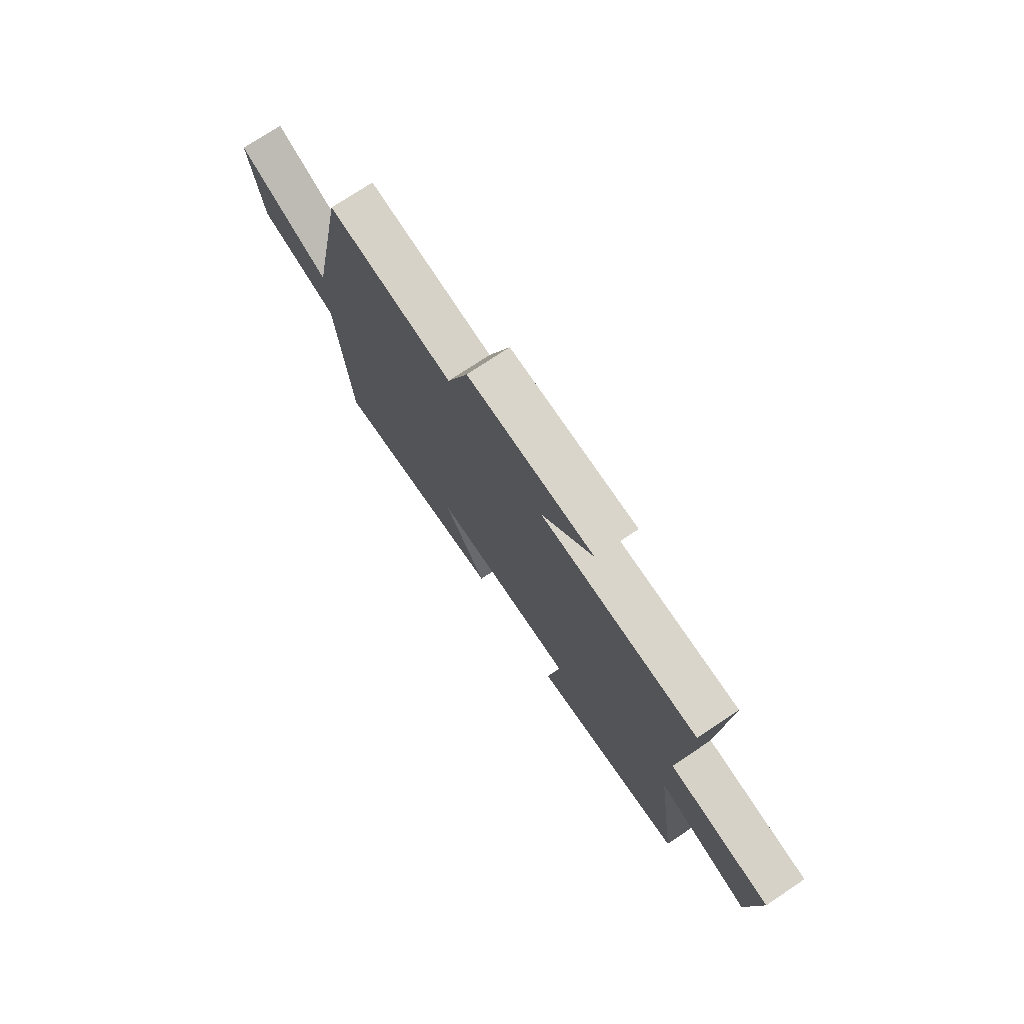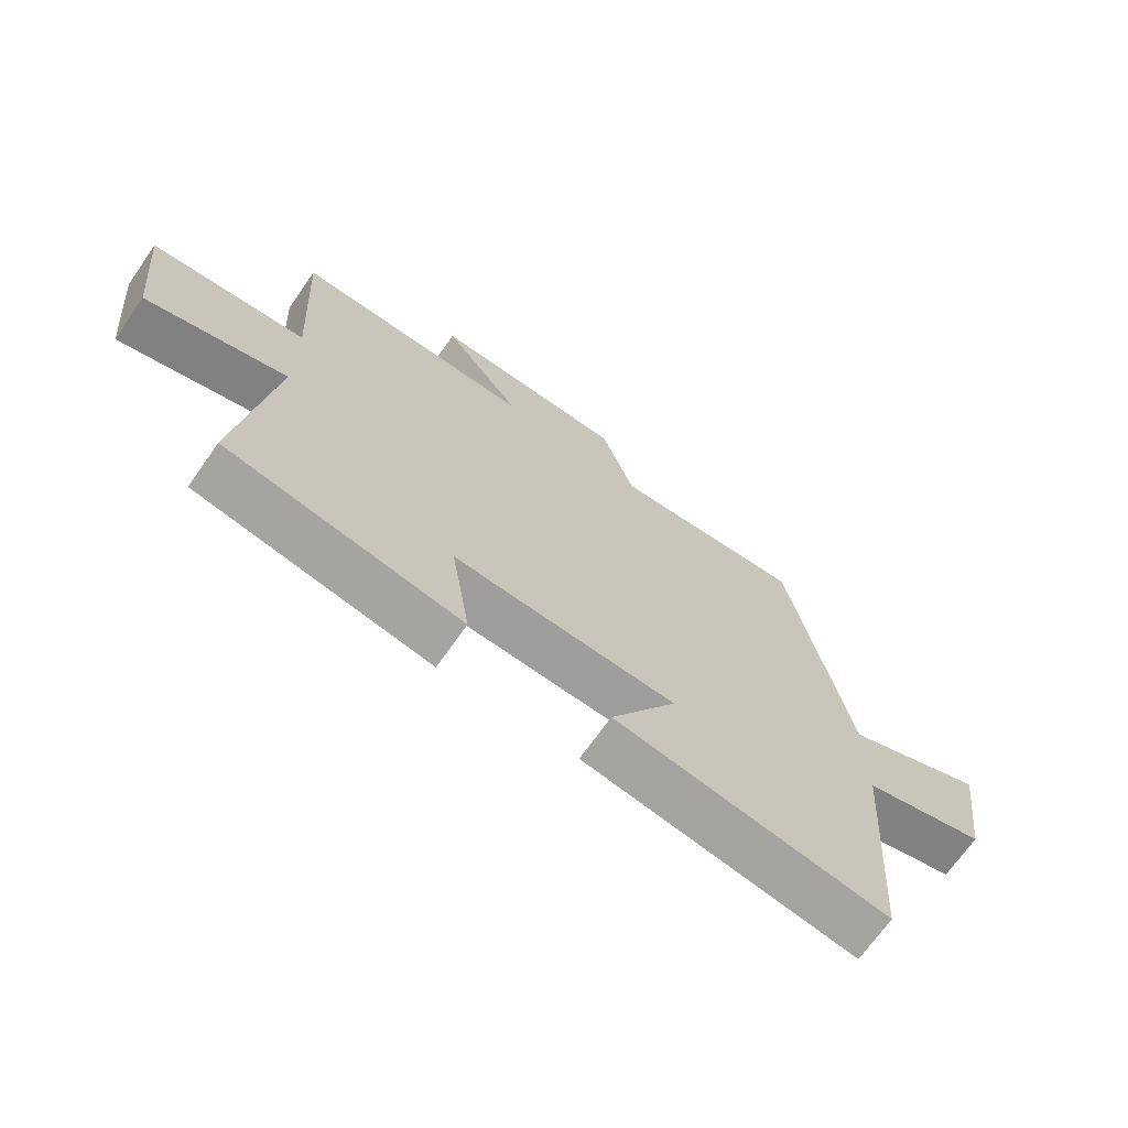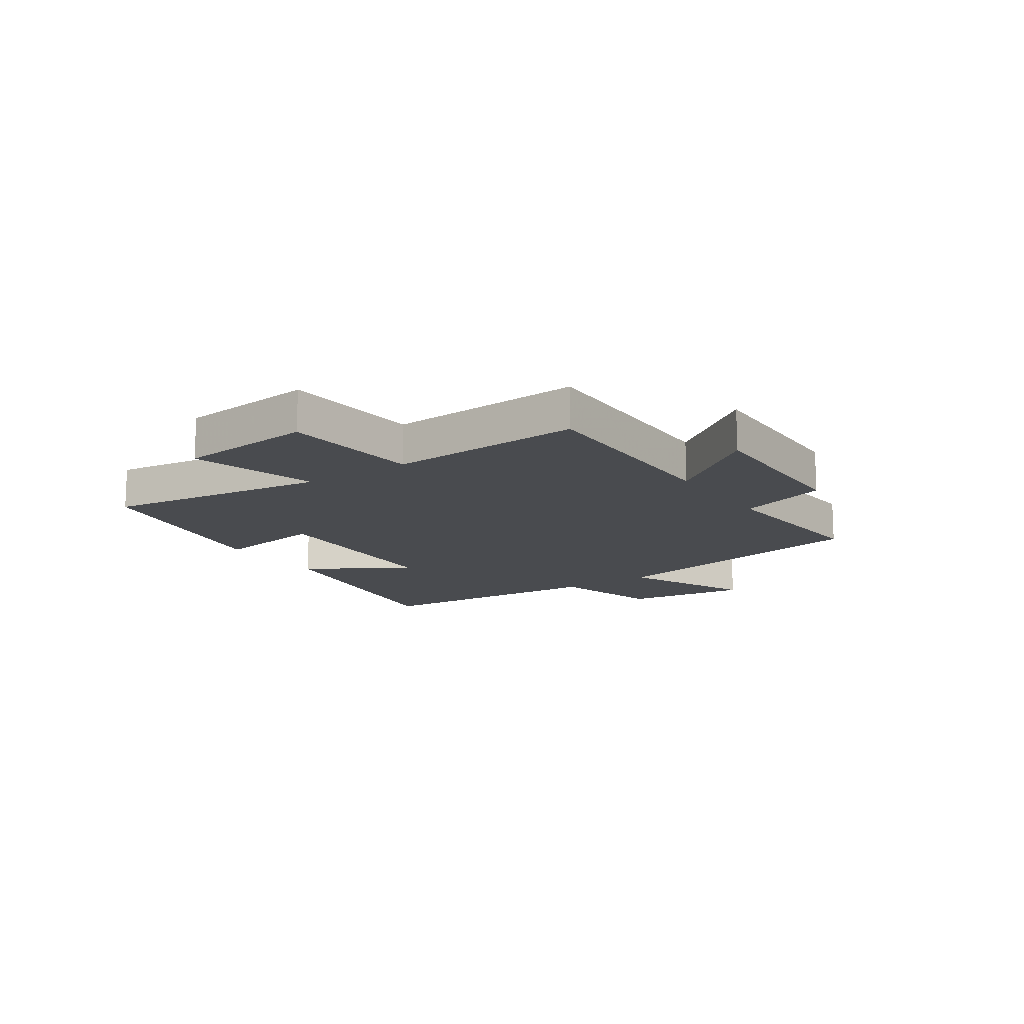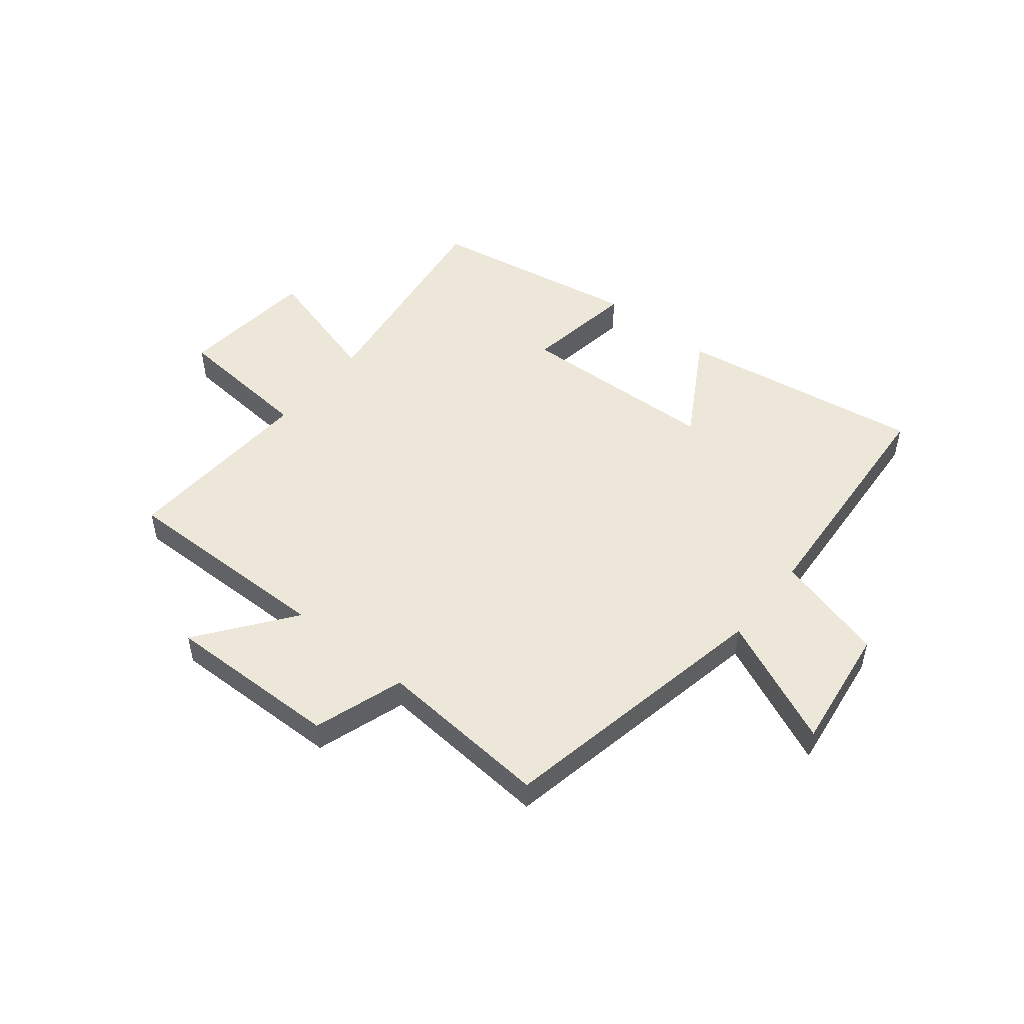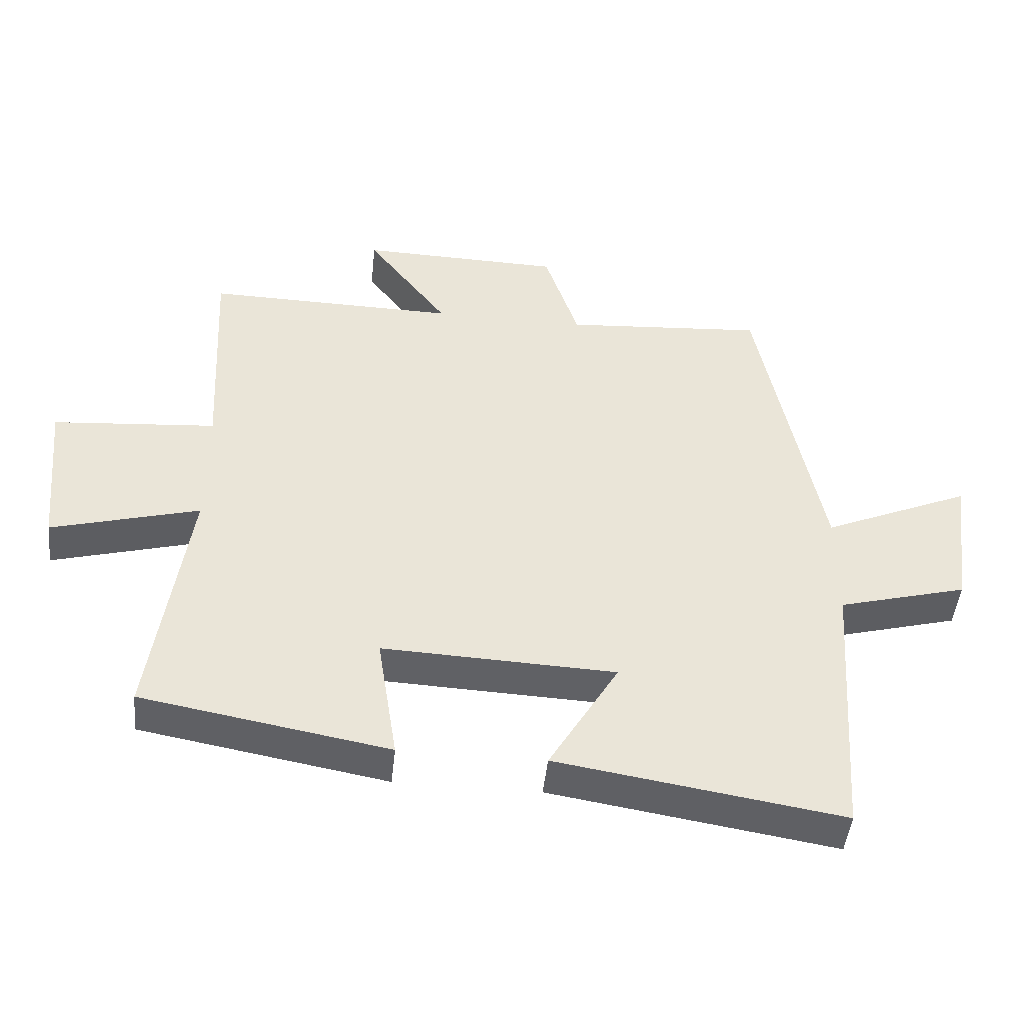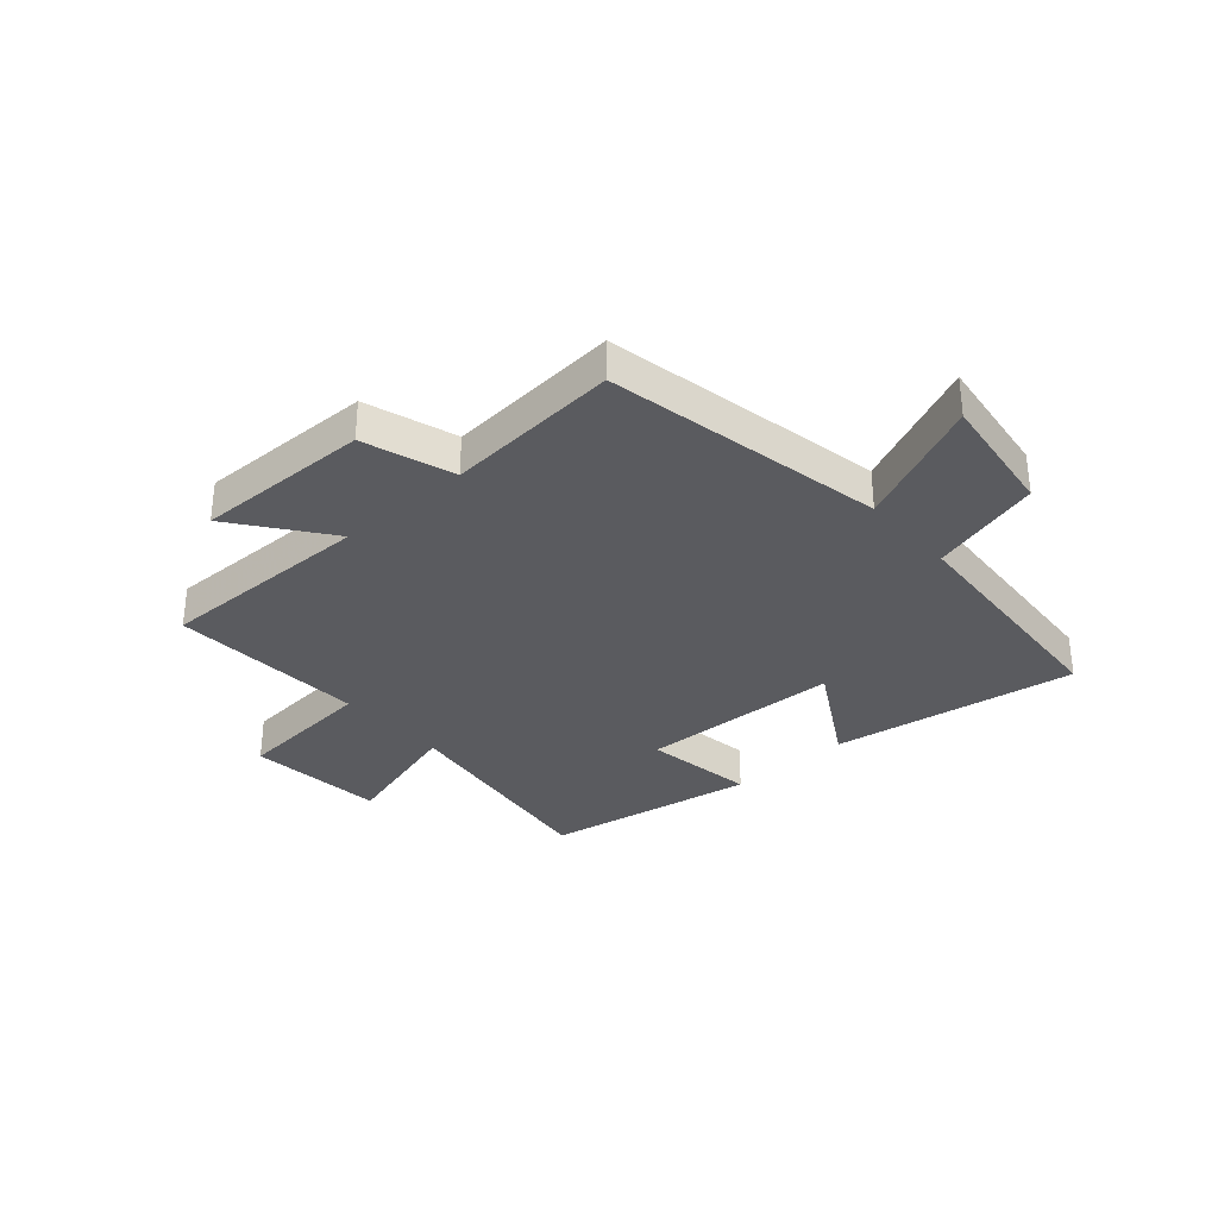
<metadata>
{"format":"obj","ext":"obj","renderer":"f3d","projection":"perspective","resolution":1024,"background":"white","views":[{"elev":75.0,"azim":-123.7,"up":"+Z"},{"elev":-69.4,"azim":-35.0,"up":"+Z"},{"elev":-14.1,"azim":-55.7,"up":"+Y"},{"elev":50.2,"azim":38.9,"up":"+Y"},{"elev":-46.9,"azim":-6.0,"up":"+Z"},{"elev":-33.0,"azim":41.5,"up":"+Y"}]}
</metadata>
<code>
v -0.518 0.07 0.505
v -0.137 0.07 0.5
v -0.261 0.07 0.665
v 0.047 0.07 0.659
v 0.099 0.07 0.5
v 0.405 0.07 0.524
v 0.5 0.07 0.032
v 0.726 0.07 0.132
v 0.696 0.07 -0.088
v 0.5 0.07 -0.142
v 0.47 0.07 -0.568
v 0.037 0.07 -0.5
v 0.143 0.07 -0.319
v -0.211 0.07 -0.305
v -0.181 0.07 -0.5
v -0.555 0.07 -0.434
v -0.5 0.07 -0.04
v -0.724 0.07 -0.103
v -0.748 0.07 0.139
v -0.5 0.07 0.16
v -0.518 0 0.505
v -0.137 0 0.5
v -0.261 0 0.665
v 0.047 0 0.659
v 0.099 0 0.5
v 0.405 0 0.524
v 0.5 0 0.032
v 0.726 0 0.132
v 0.696 0 -0.088
v 0.5 0 -0.142
v 0.47 0 -0.568
v 0.037 0 -0.5
v 0.143 0 -0.319
v -0.211 0 -0.305
v -0.181 0 -0.5
v -0.555 0 -0.434
v -0.5 0 -0.04
v -0.724 0 -0.103
v -0.748 0 0.139
v -0.5 0 0.16
f 17 18 19 20
f 14 15 16 17
f 13 14 17 20
f 10 11 12 13
f 10 13 20 1
f 7 8 9 10
f 5 6 7 10
f 2 3 4 5
f 2 5 10
f 1 2 10
f 40 39 38 37
f 37 36 35 34
f 40 37 34 33
f 33 32 31 30
f 21 40 33 30
f 30 29 28 27
f 30 27 26 25
f 25 24 23 22
f 30 25 22
f 30 22 21
f 1 21 22 2
f 2 22 23 3
f 3 23 24 4
f 4 24 25 5
f 5 25 26 6
f 6 26 27 7
f 7 27 28 8
f 8 28 29 9
f 9 29 30 10
f 10 30 31 11
f 11 31 32 12
f 12 32 33 13
f 13 33 34 14
f 14 34 35 15
f 15 35 36 16
f 16 36 37 17
f 17 37 38 18
f 18 38 39 19
f 19 39 40 20
f 20 40 21 1

</code>
